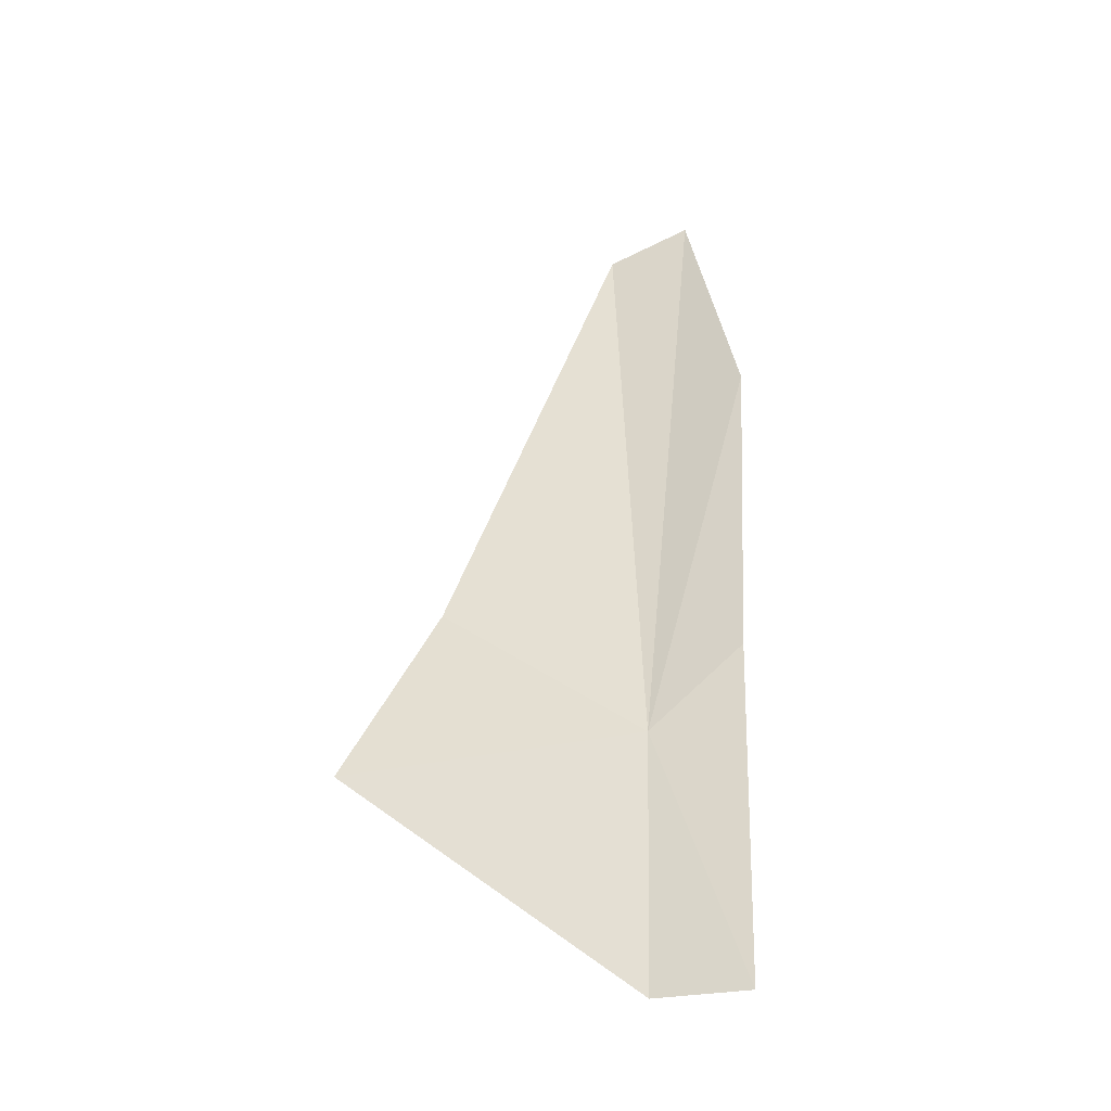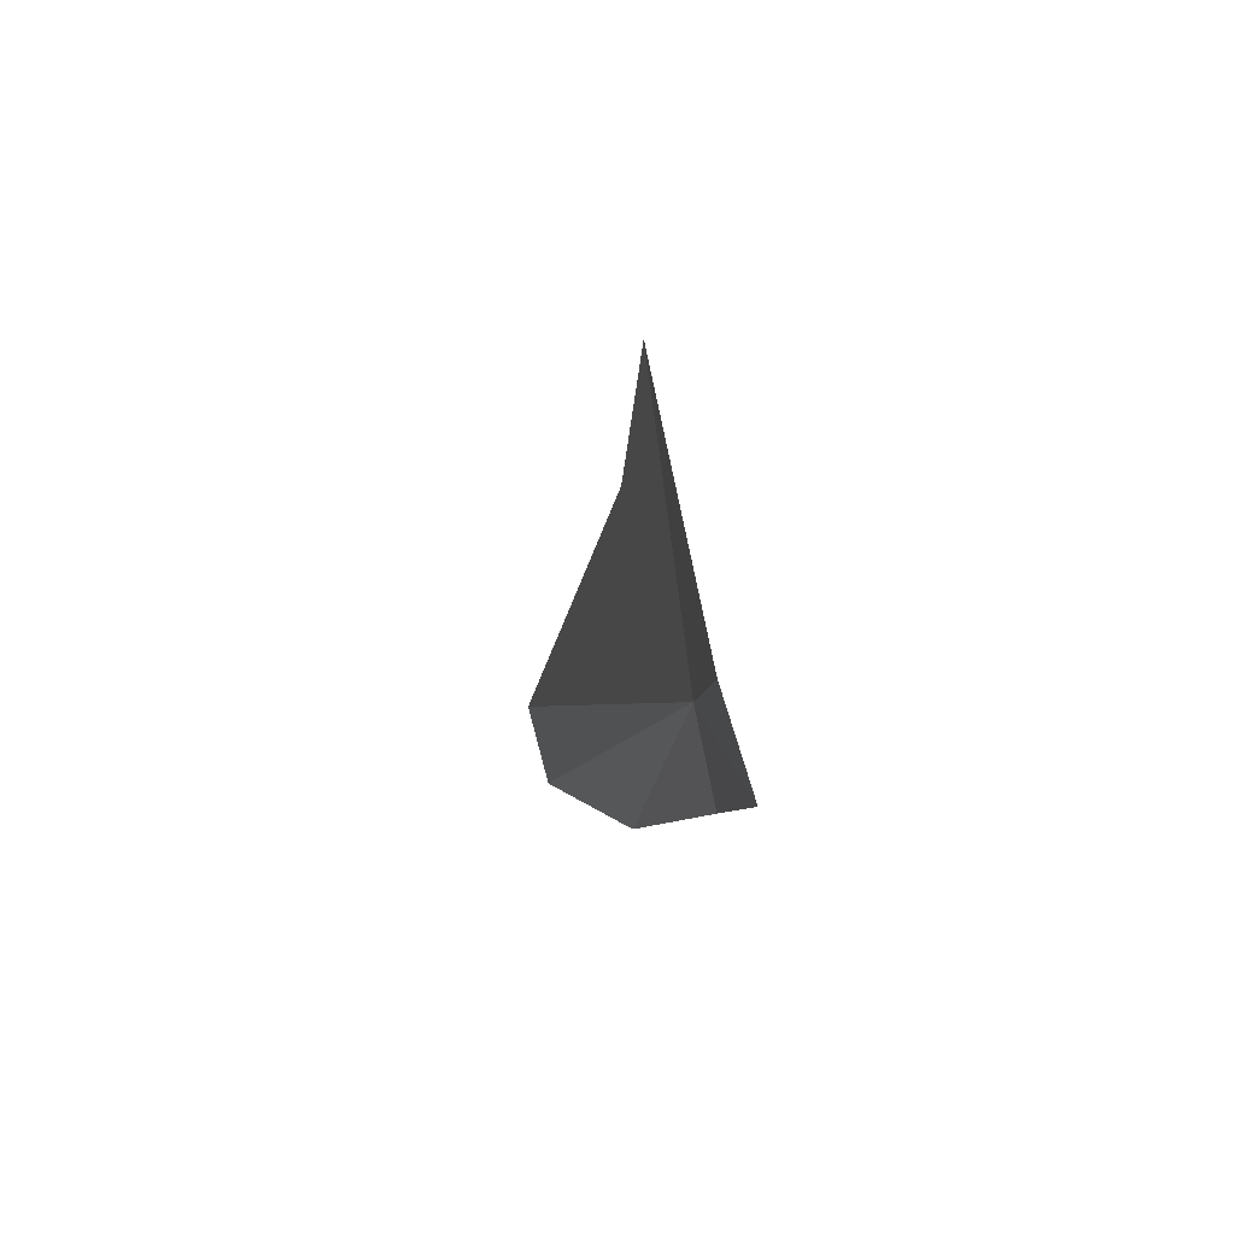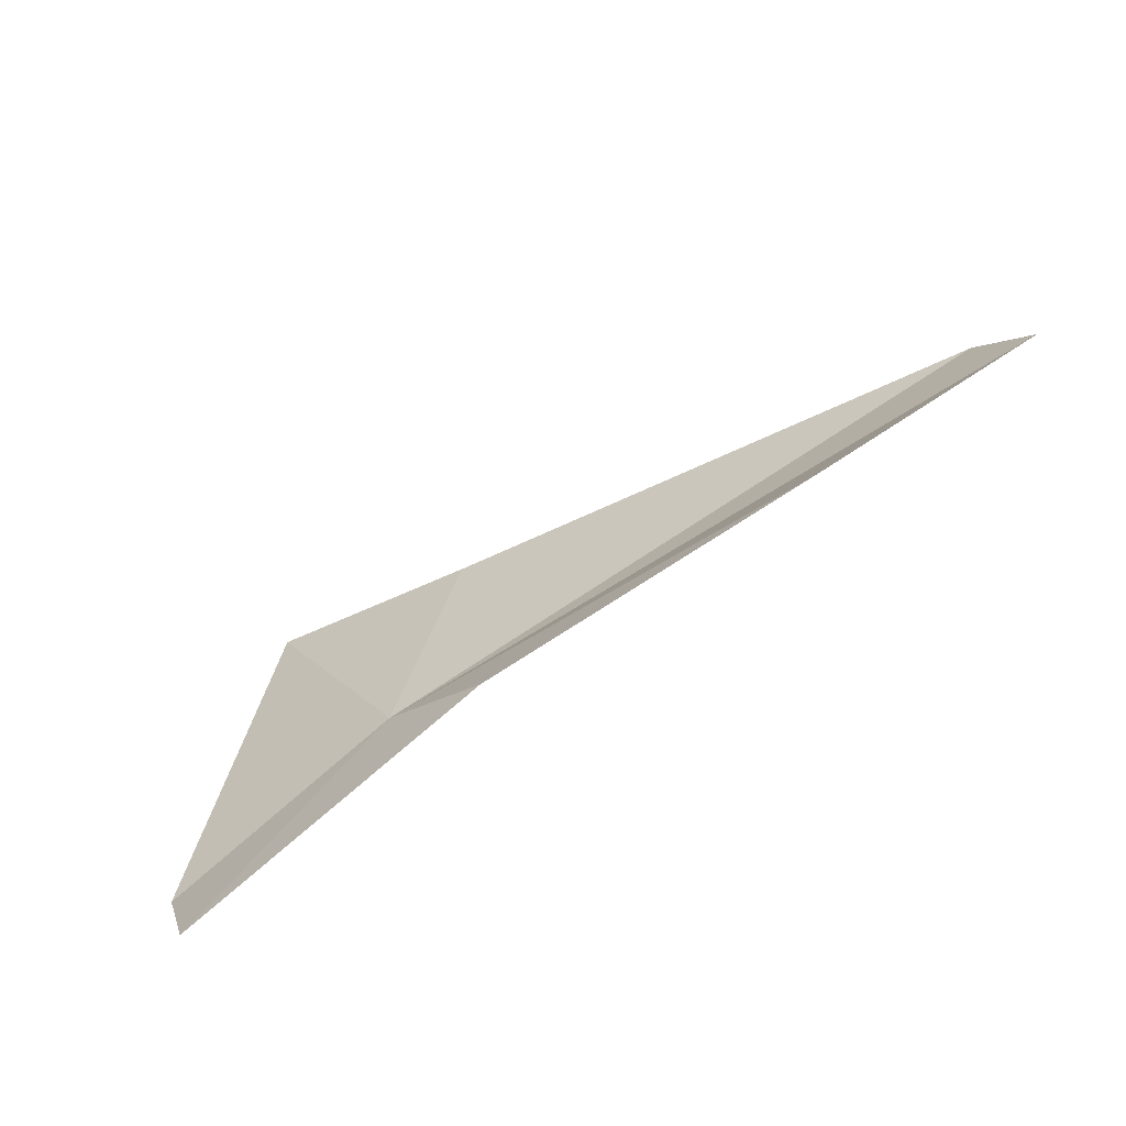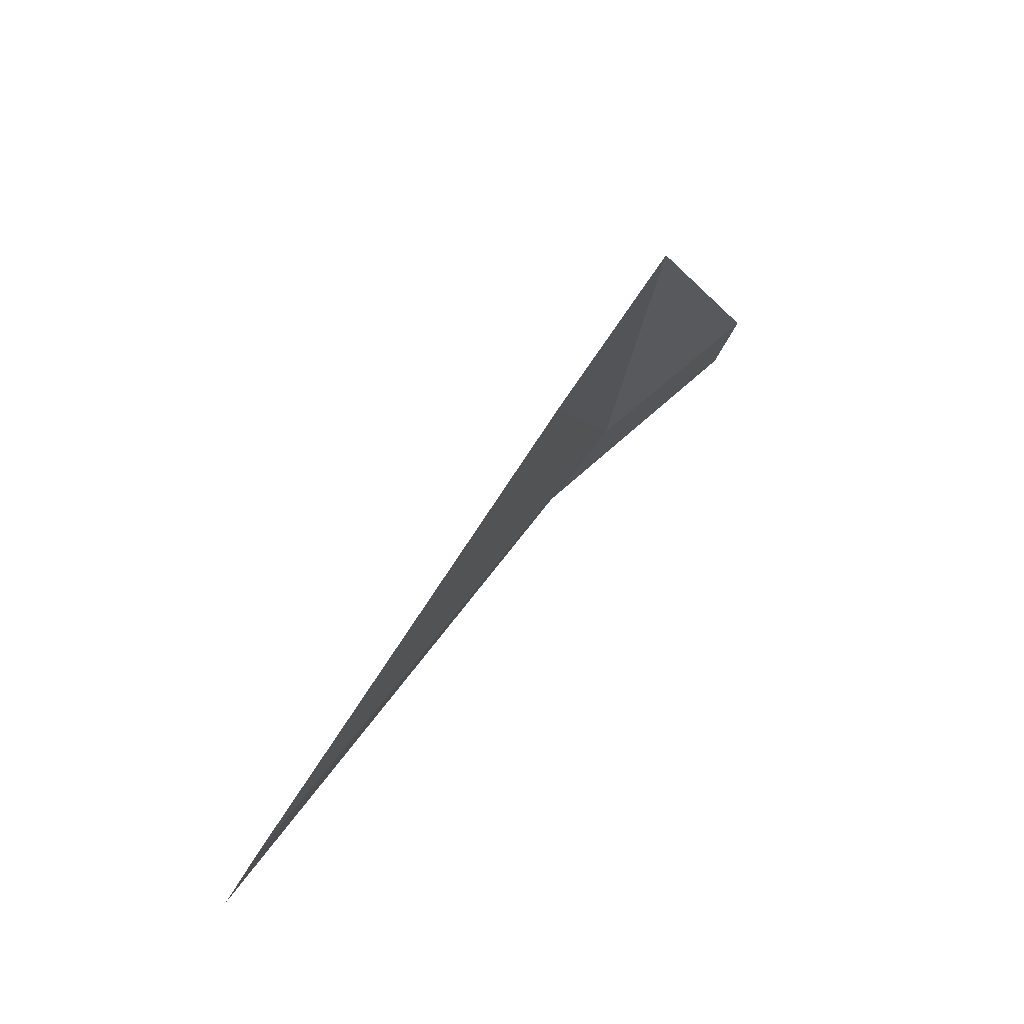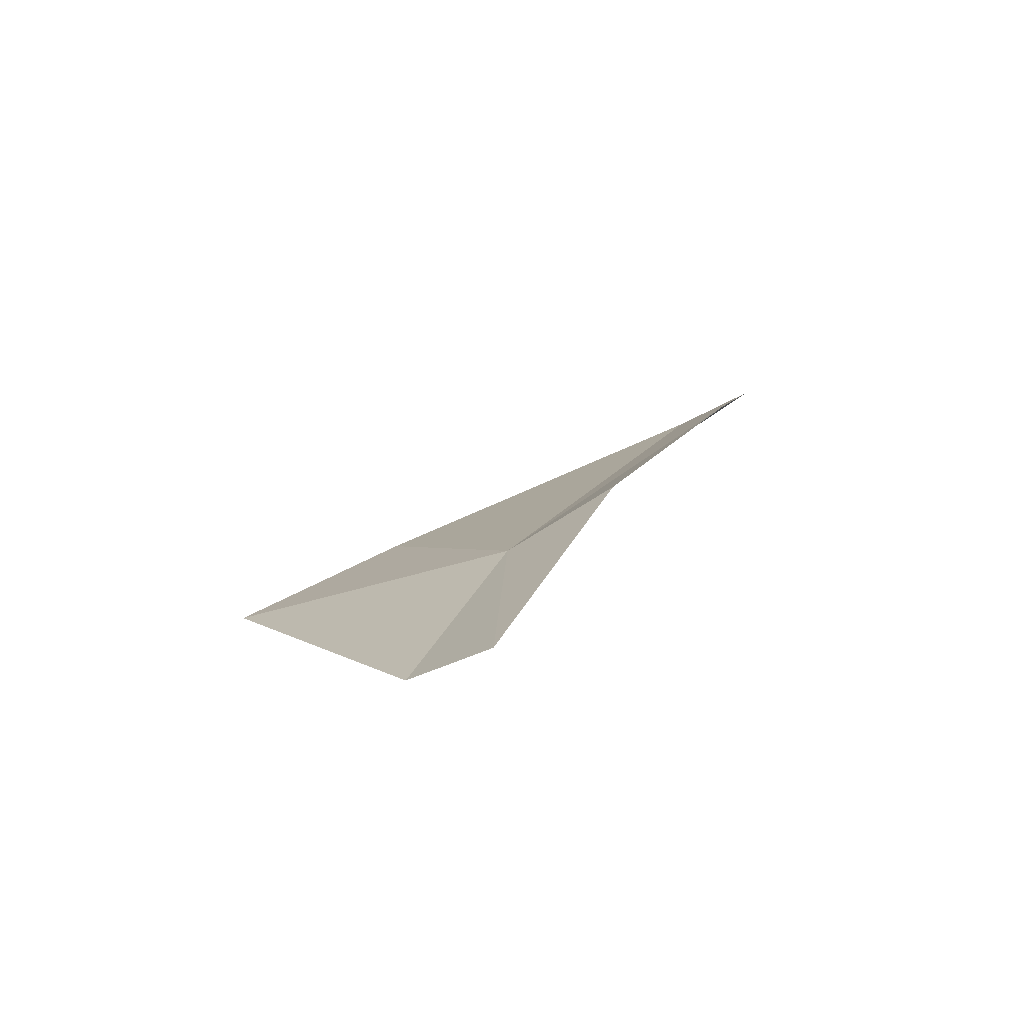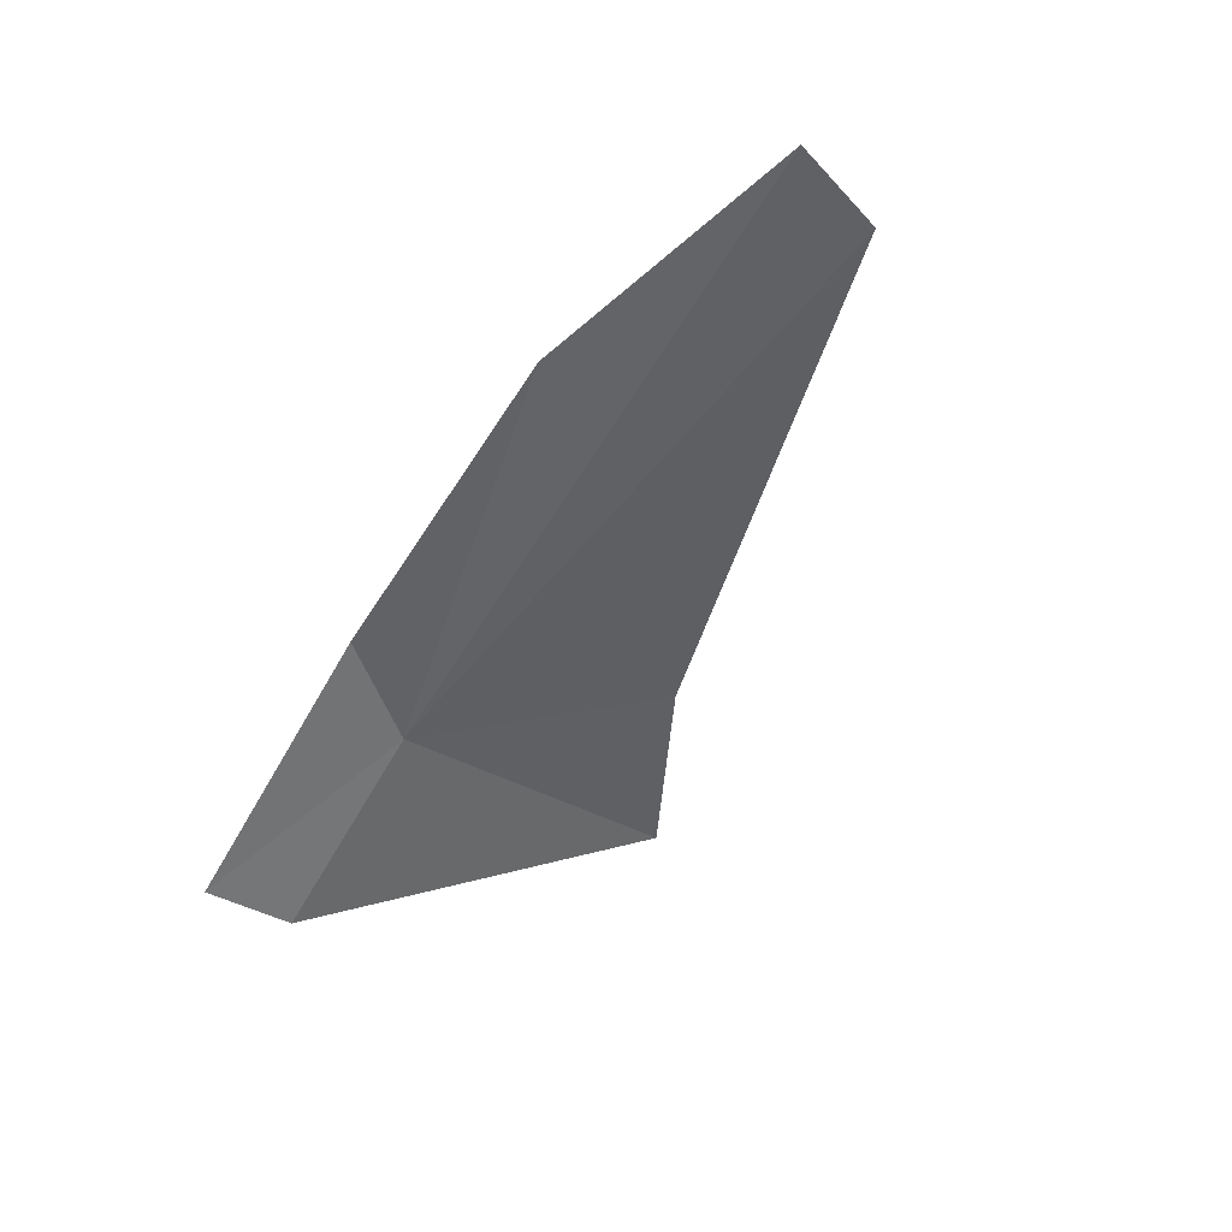
<metadata>
{"format":"obj","ext":"obj","renderer":"f3d","projection":"perspective","resolution":1024,"background":"white","views":[{"elev":24.3,"azim":93.3,"up":"+Y"},{"elev":-7.3,"azim":56.2,"up":"+Z"},{"elev":24.6,"azim":155.3,"up":"+Y"},{"elev":50.9,"azim":-79.6,"up":"+Z"},{"elev":-8.7,"azim":114.8,"up":"+Y"},{"elev":-20.3,"azim":-122.4,"up":"+Y"}]}
</metadata>
<code>
v -23.95 -41.22 81.19
v -28.03 -39.5 81.03
v -26.32 -39.97 80.67
v -24.29 -40.83 80.67
v -22.55 -41.9 80.61
v -23.91 -41.54 82.95
v -22.64 -42.04 81.15
v -24.9 -41.01 82.43
v -27.93 -39.72 81.53
f 1 2 3
f 1 4 5
f 1 7 6
f 1 6 8
f 1 8 9
f 1 9 2
f 1 3 4
f 1 5 7

</code>
